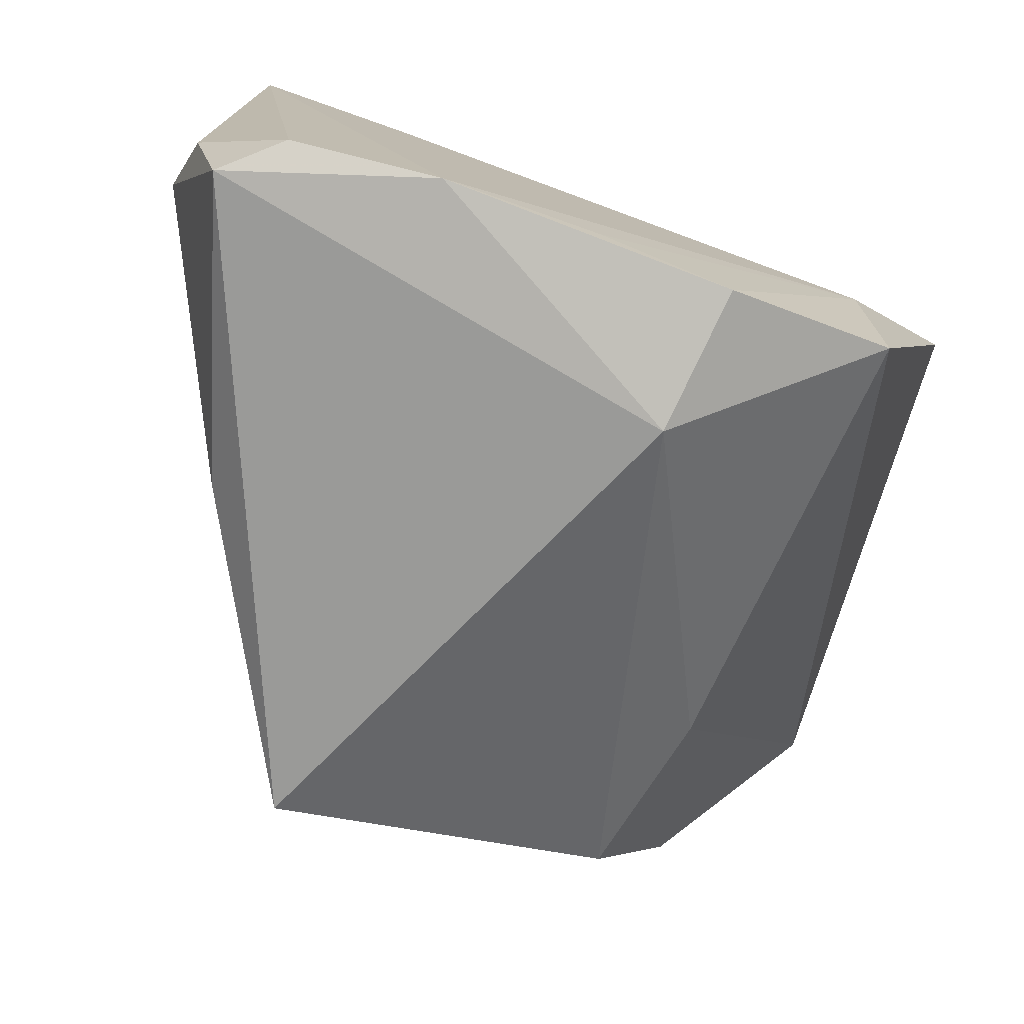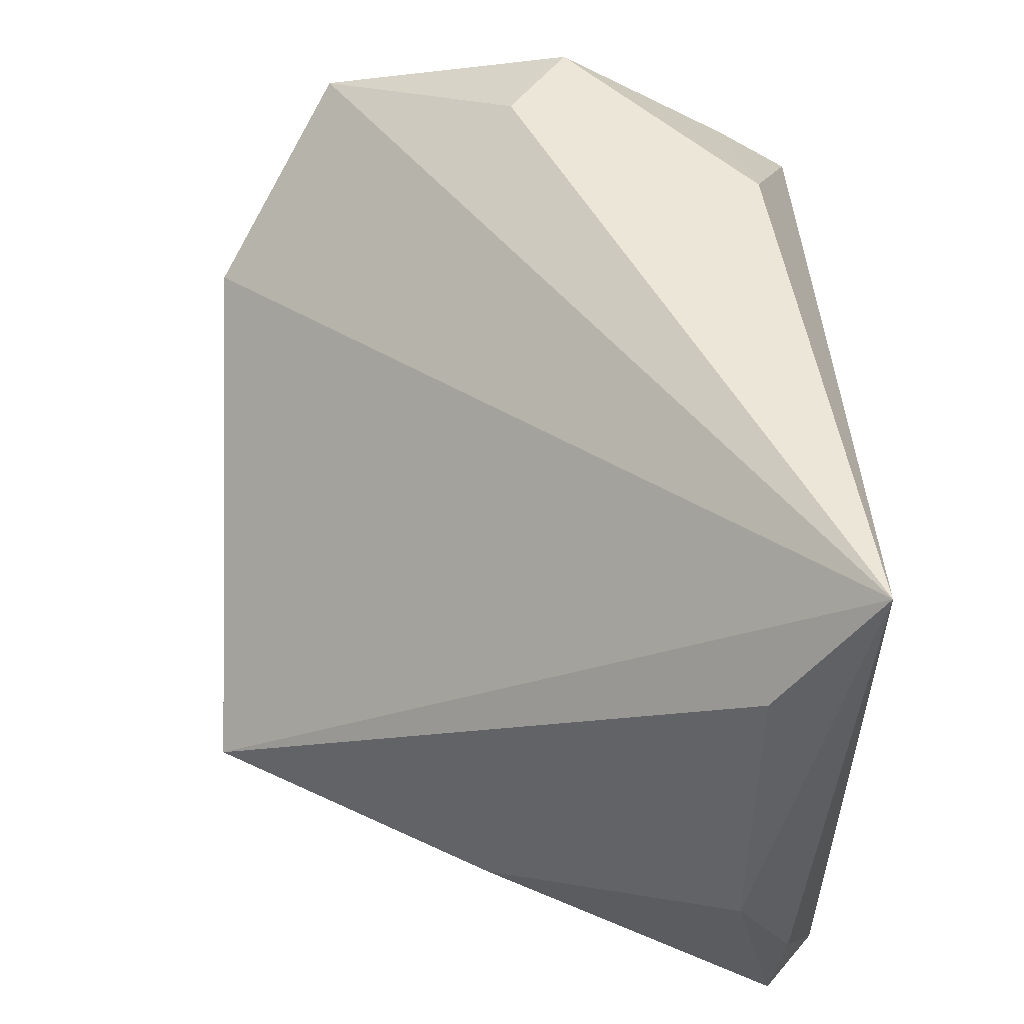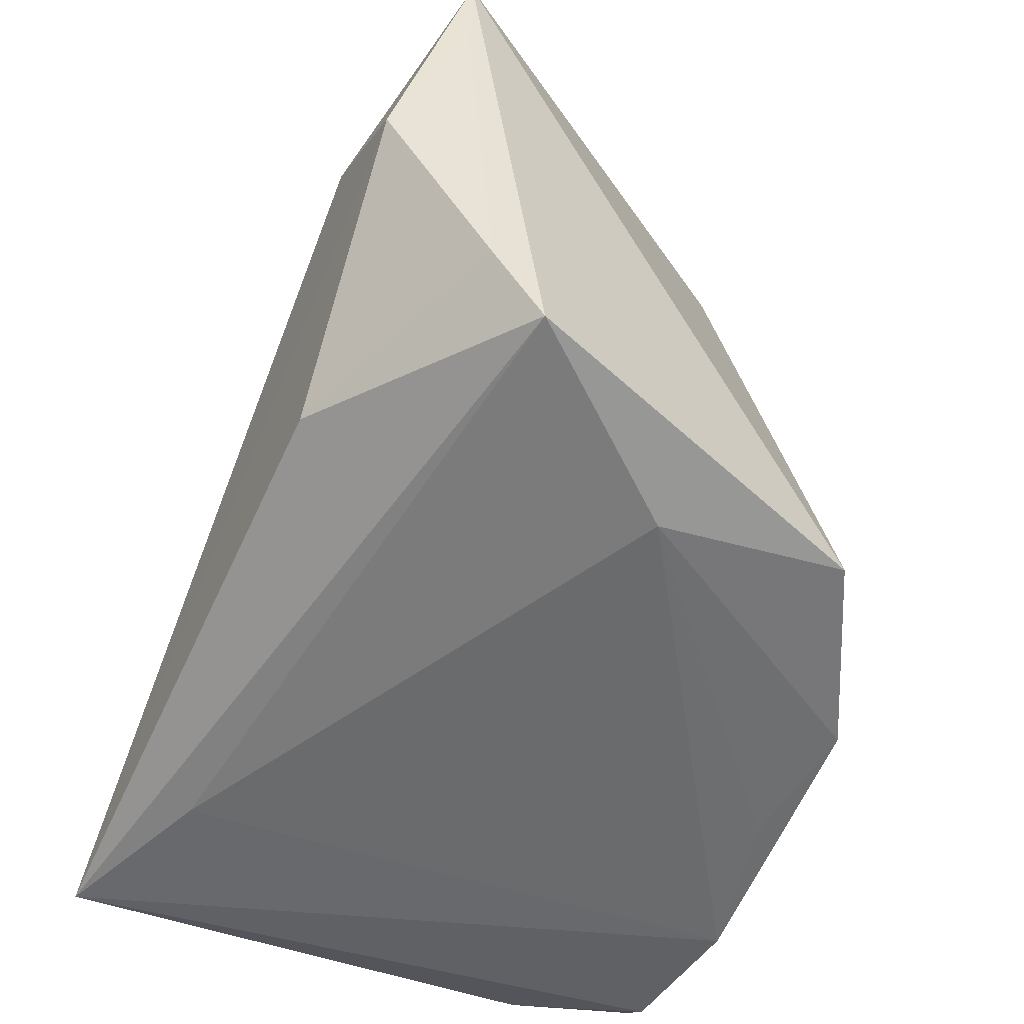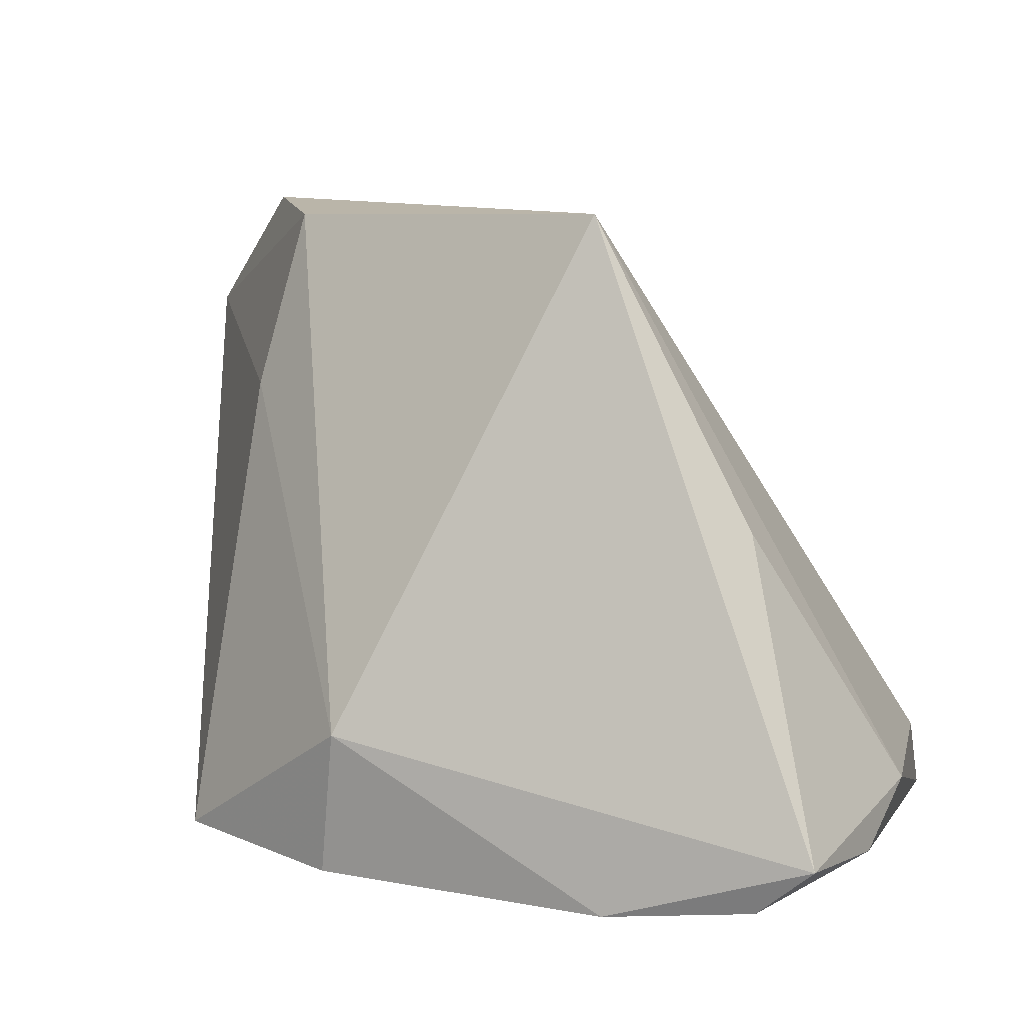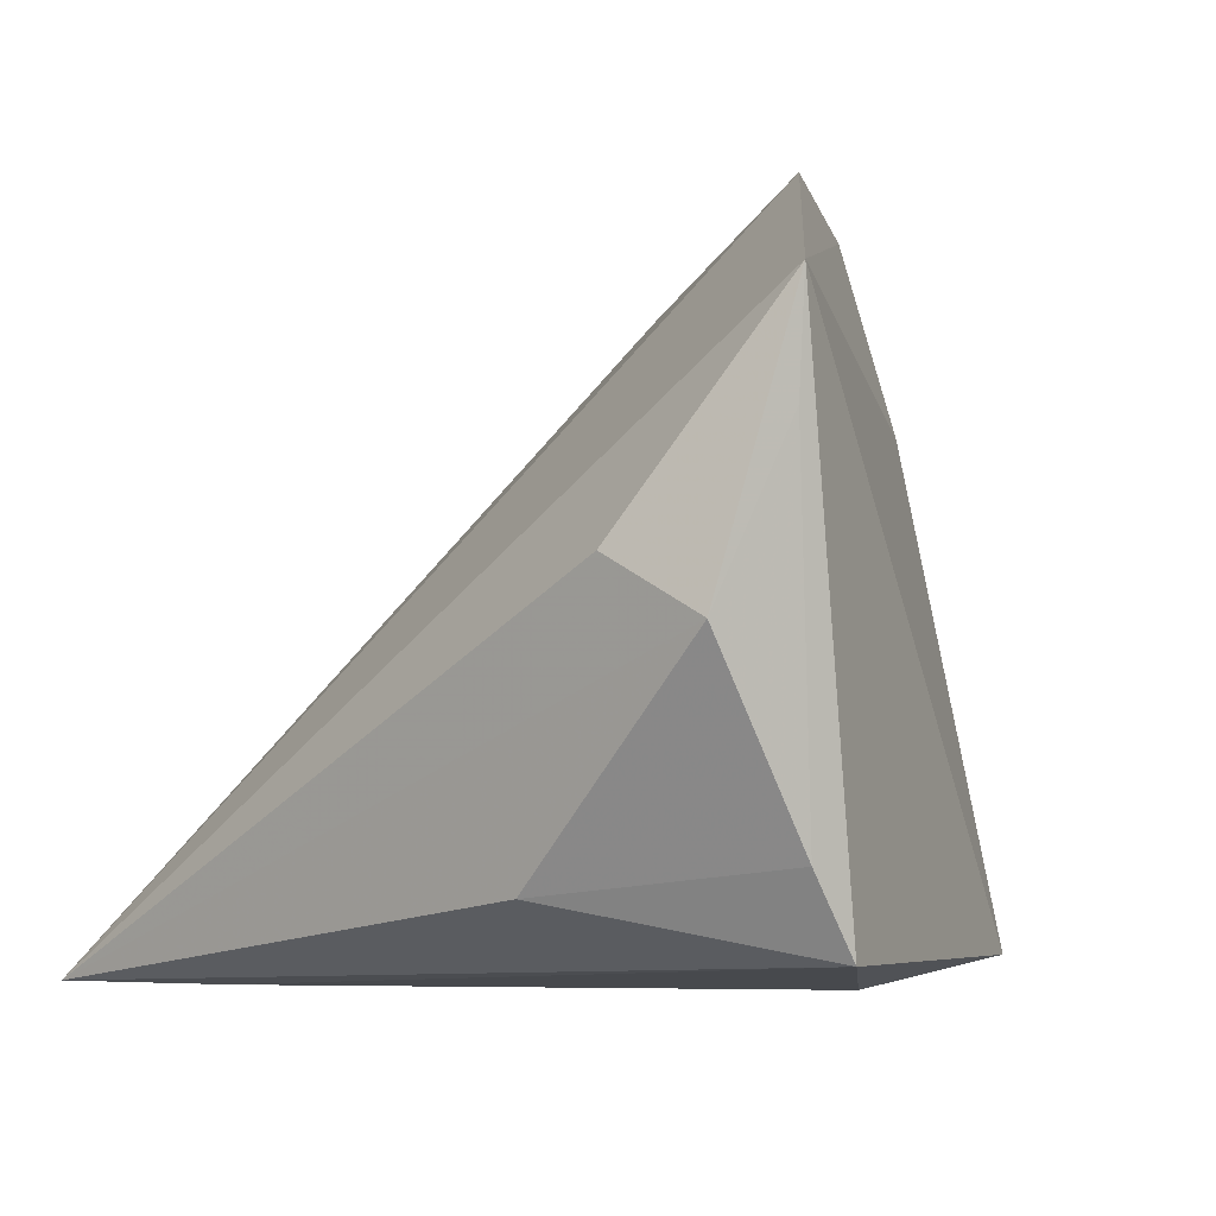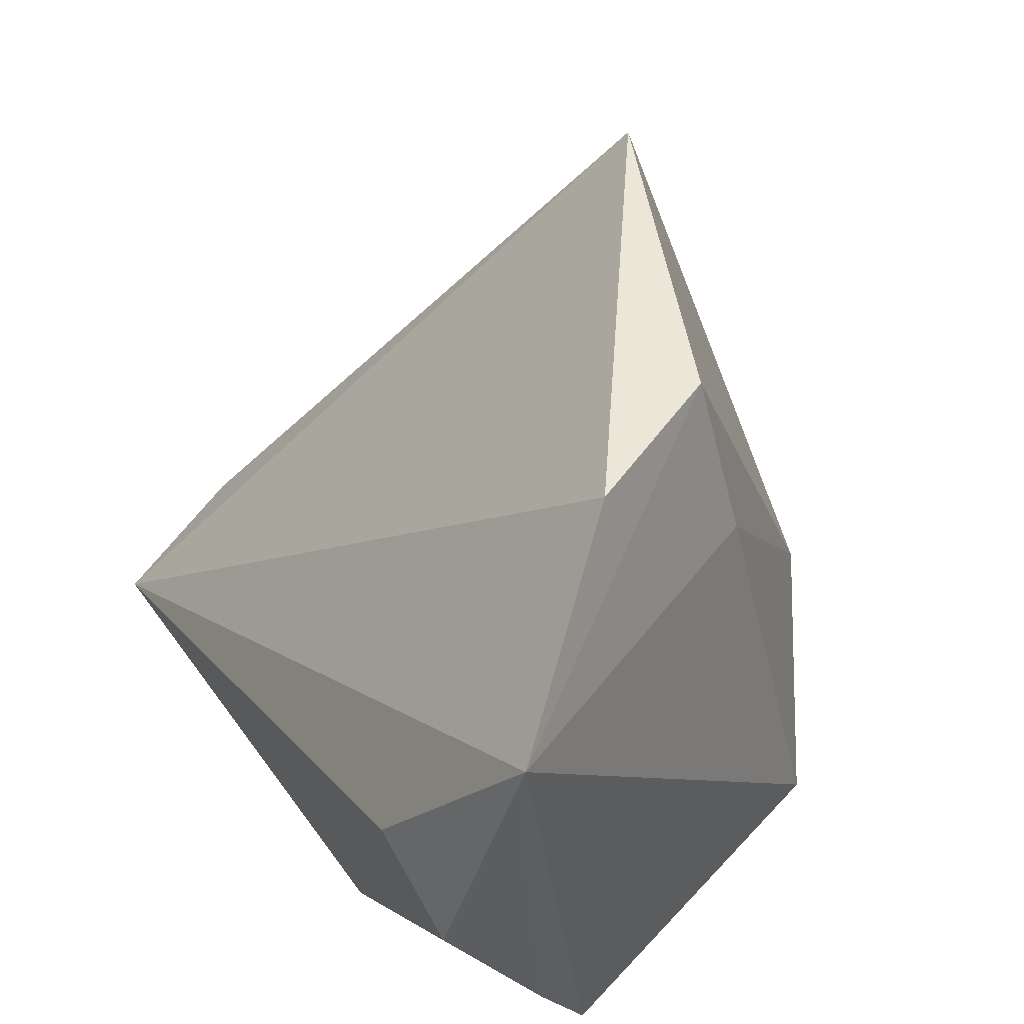
<metadata>
{"format":"obj","ext":"obj","renderer":"f3d","projection":"perspective","resolution":1024,"background":"white","views":[{"elev":-78.4,"azim":-18.2,"up":"+Z"},{"elev":43.8,"azim":-88.6,"up":"+Z"},{"elev":-52.7,"azim":63.8,"up":"+Y"},{"elev":7.1,"azim":-164.4,"up":"+Y"},{"elev":-4.6,"azim":42.5,"up":"+Y"},{"elev":47.4,"azim":57.9,"up":"+Y"}]}
</metadata>
<code>
v 0.04344 -0.02309 0.01913
v -0.04685 -0.01634 0.01818
v 0.02837 -0.02647 -0.0008511
v 0.03006 -0.02388 -0.02161
v 0.04619 0.03418 0.02887
v -0.04668 -0.02162 -0.02182
v -0.01754 0.0449 -0.02536
v 0.02085 0.04502 -0.008447
v -0.03673 -0.02574 -0.0339
v 0.03061 0.04724 0.01002
v 0.04526 0.02247 0.02864
v 0.03023 0.01104 0.03646
v 0.04173 0.004863 0.03599
v 0.01066 -0.0253 -0.03229
v -0.003994 -0.02634 -0.03088
v -0.04902 -0.01561 -0.01271
v 0.008337 -0.009664 -0.03539
v -0.0209 -0.02699 -0.03515
v -0.04292 -0.02061 -0.03539
v 0.01868 -0.01769 0.03401
v -0.02798 -0.02699 0.02634
v -0.0345 0.01215 -0.02571
v -0.04631 -0.02699 0.03301
v 0.04303 -0.01481 0.02448
v 0.02543 0.02573 -0.01132
f 10 23 5
f 10 7 23
f 19 18 9
f 9 18 23
f 5 1 4
f 14 4 3
f 3 4 1
f 6 16 19
f 23 16 6
f 19 9 6
f 6 9 23
f 22 7 19
f 19 16 22
f 22 16 7
f 23 7 2
f 2 16 23
f 7 16 2
f 5 23 12
f 12 13 5
f 23 13 12
f 11 1 5
f 5 13 11
f 23 1 20
f 20 13 23
f 7 10 8
f 8 10 5
f 21 1 23
f 21 3 1
f 23 18 21
f 18 3 21
f 15 18 14
f 14 3 15
f 15 3 18
f 24 20 1
f 13 20 24
f 1 11 24
f 24 11 13
f 7 8 17
f 14 18 17
f 17 4 14
f 19 7 17
f 17 18 19
f 4 17 25
f 25 17 8
f 5 4 25
f 25 8 5

</code>
